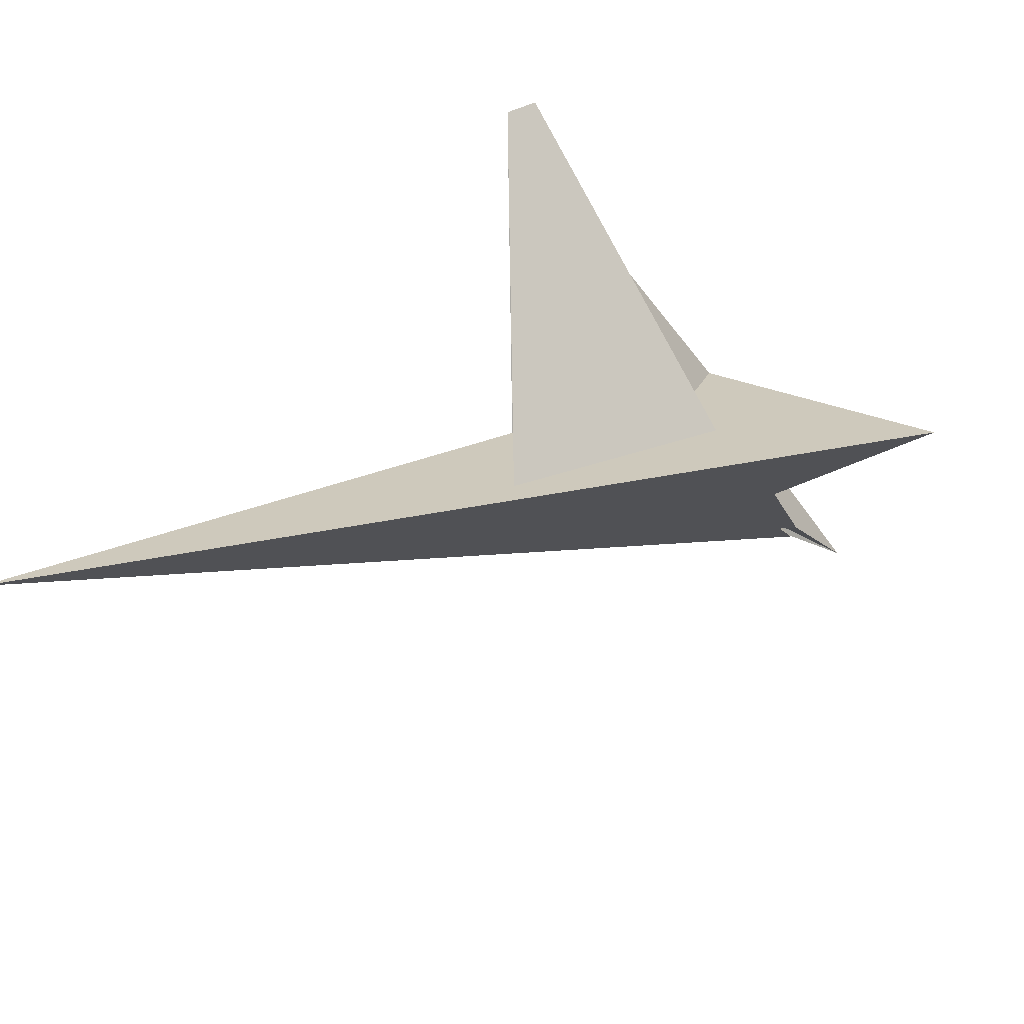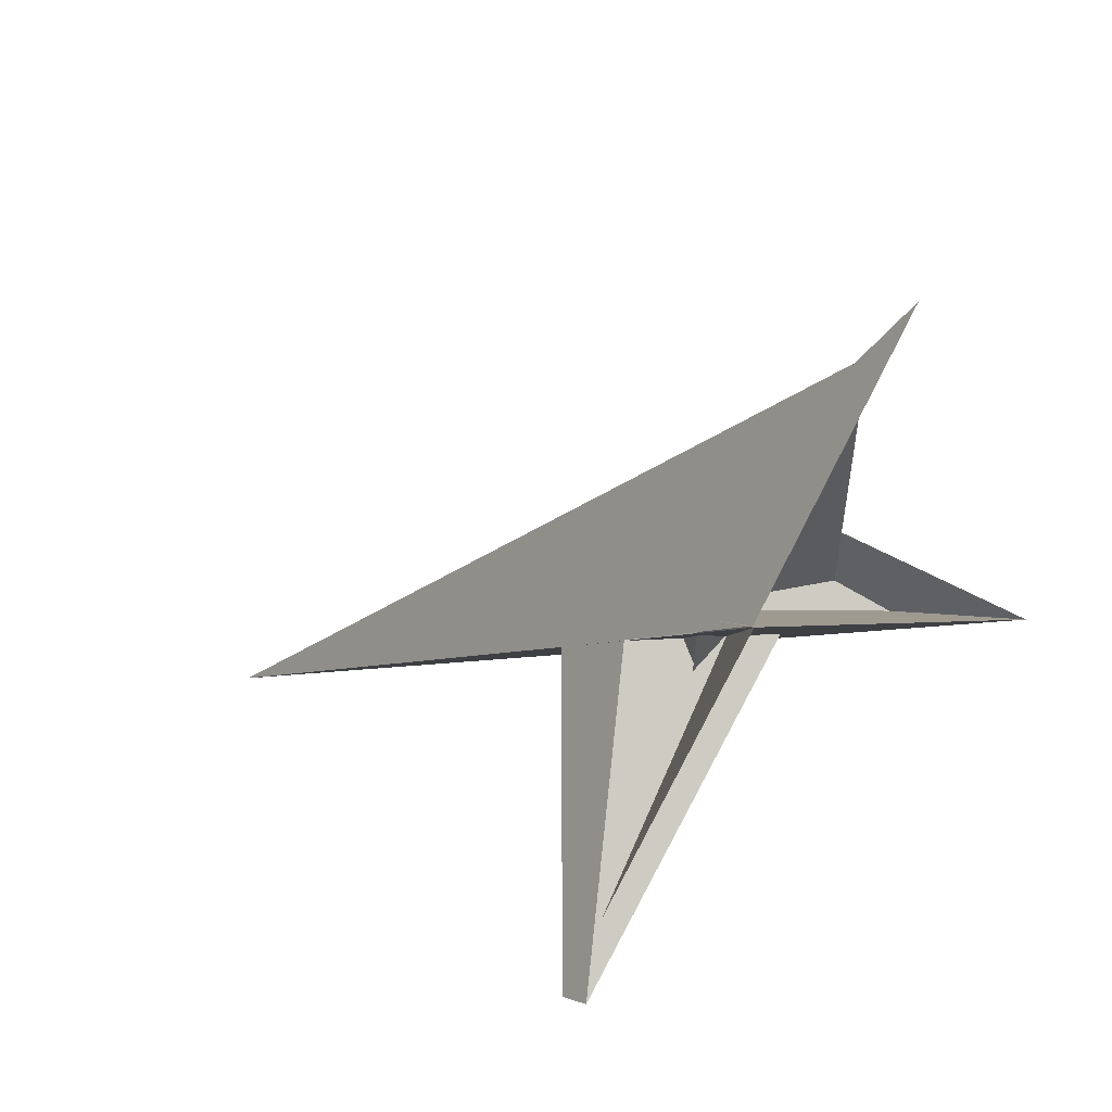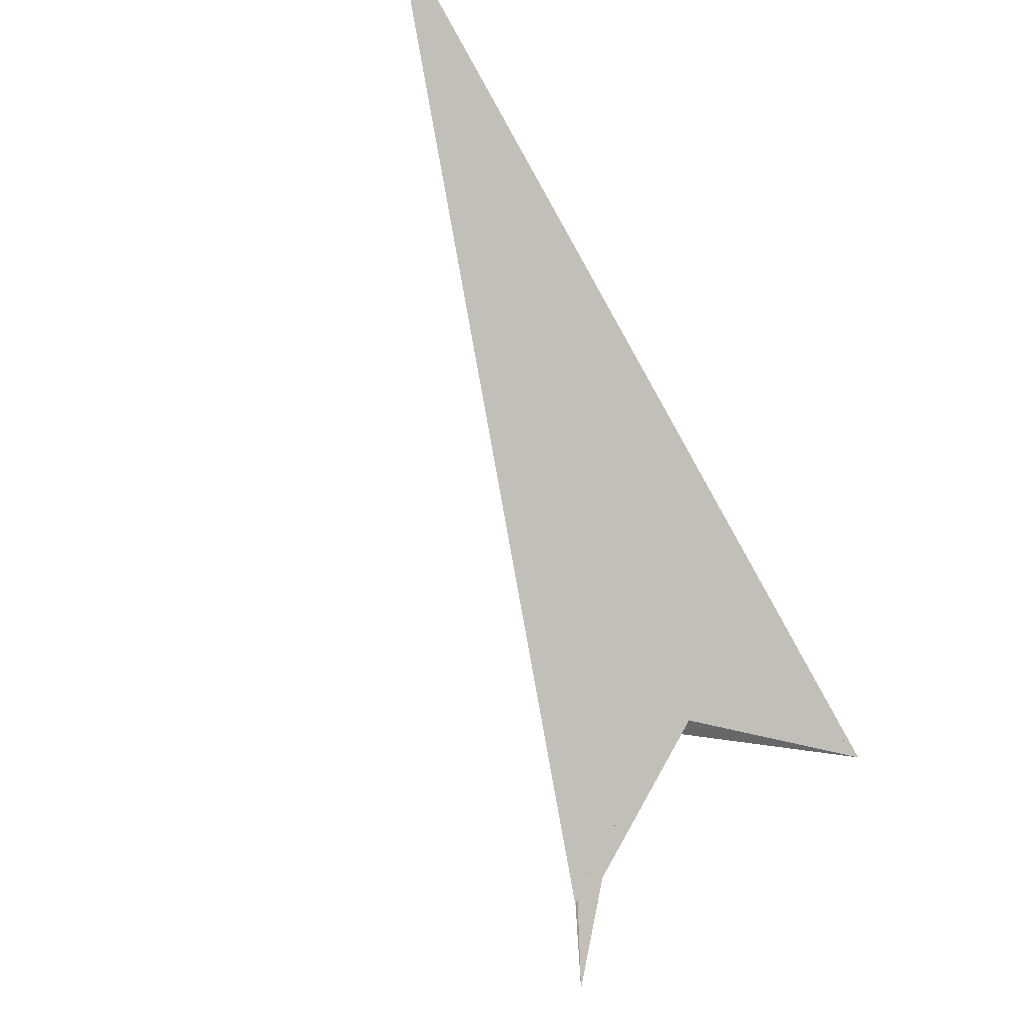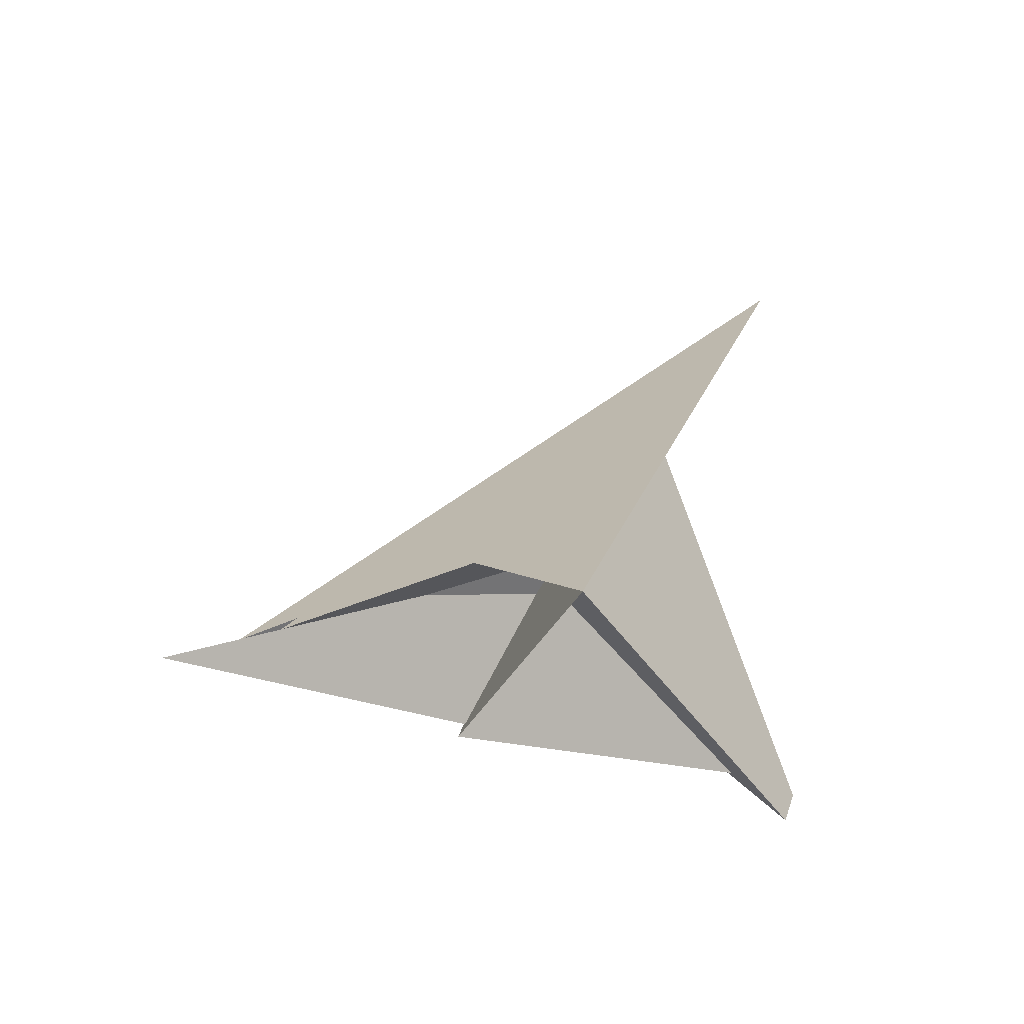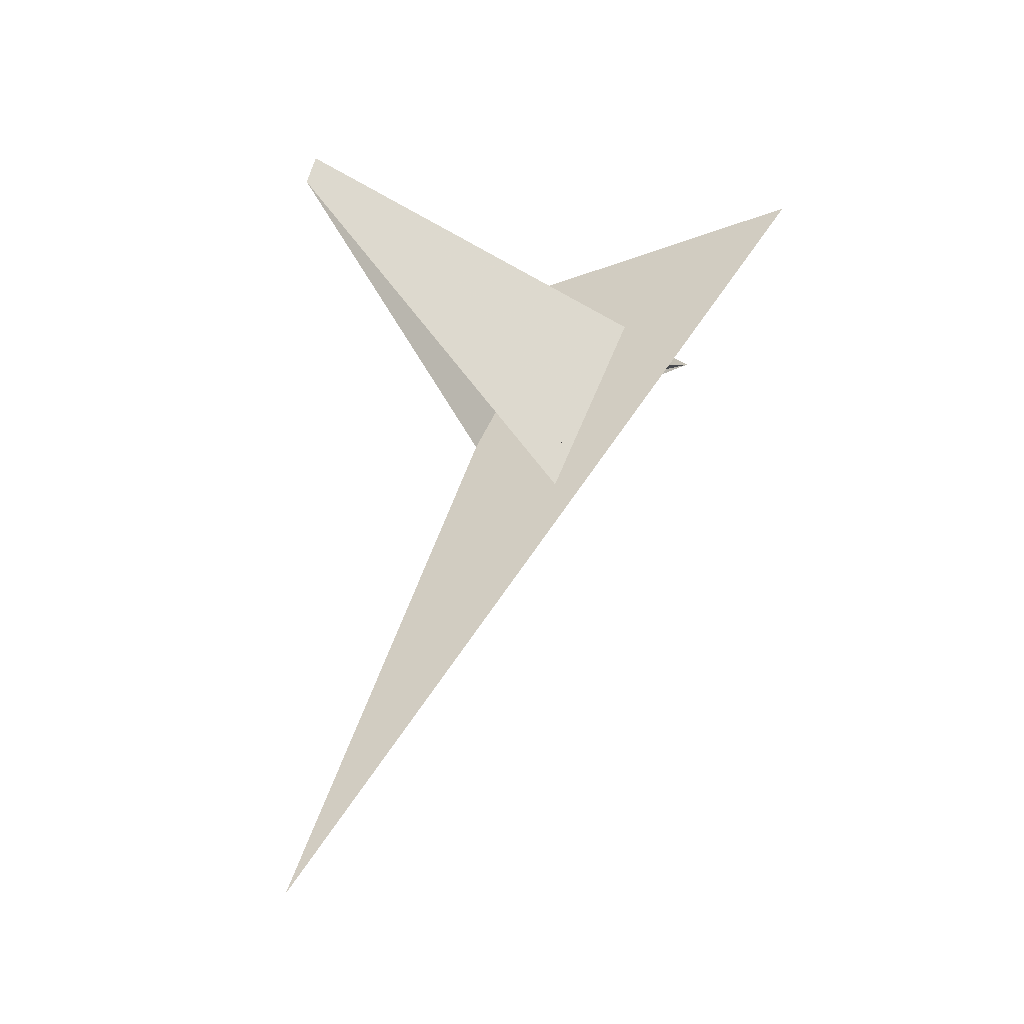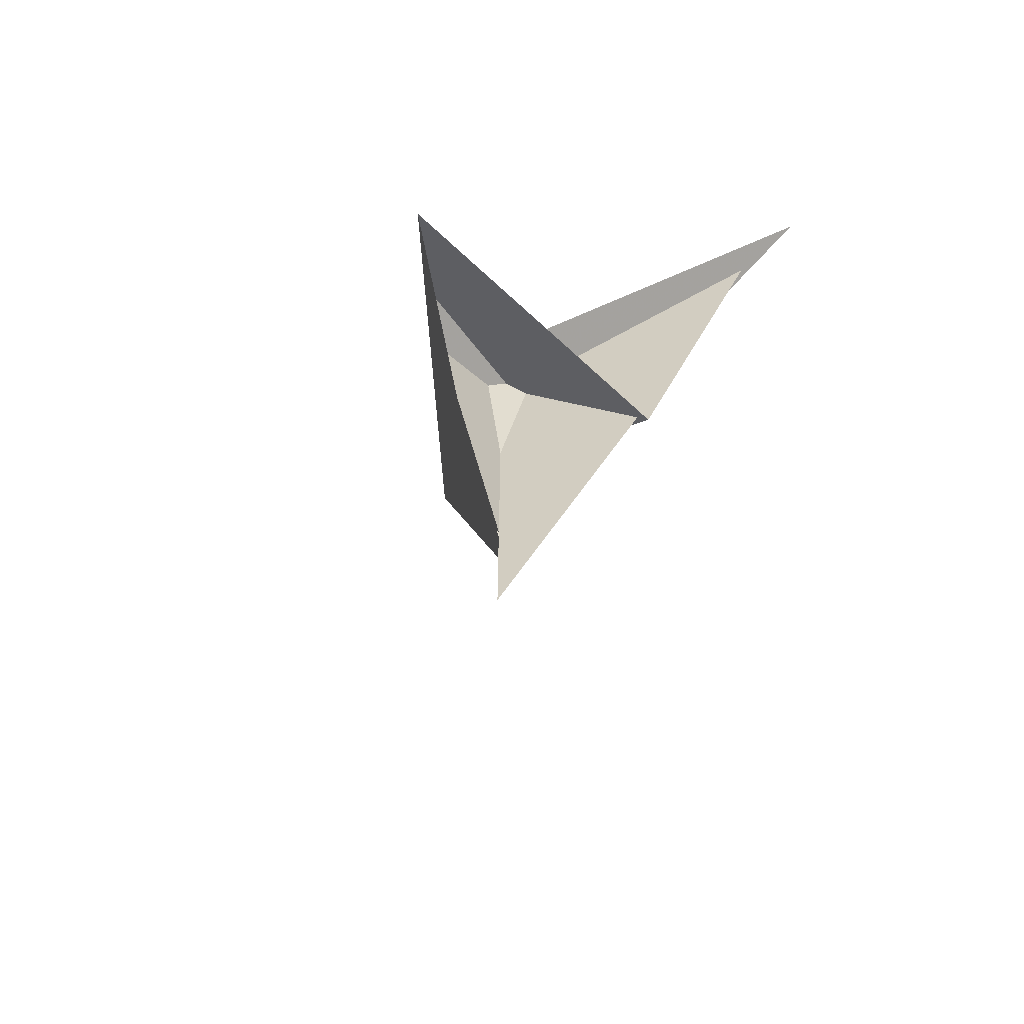
<metadata>
{"format":"obj","ext":"obj","renderer":"f3d","projection":"perspective","resolution":1024,"background":"white","views":[{"elev":60.1,"azim":9.7,"up":"+Y"},{"elev":-57.4,"azim":11.8,"up":"+Z"},{"elev":67.0,"azim":42.6,"up":"+Z"},{"elev":-7.4,"azim":92.5,"up":"+Z"},{"elev":64.6,"azim":-31.9,"up":"+Y"},{"elev":-27.3,"azim":117.3,"up":"+Y"}]}
</metadata>
<code>
v -32.7 11.25 -5.196
v -43.14 62.74 -59.74
v -0.09062 -11.25 -17.55
v -11.41 -1.648 -15.63
v 5.793 -27.03 -4.292
v -9.177 -10.07 -7.388
v -31.44 47.4 -54.57
v -1.23 -1.837 -28.52
v 1.964 -5.438 -27.88
v -42.91 62.62 -59.87
v -17.1 -15.02 9.38
v -2.293 -14.7 -19.33
v 53.31 -71.22 -32.56
v -2.763 -13.37 -20.42
v -37.63 60.45 -65.67
v -10.66 -15.84 -3.902
v -0.04557 -8.263 -32.04
v 39.45 -58.02 -28.04
v -127.9 62.55 80.85
v 11.22 -12.68 -44.53
v 13.61 3.635 -9.158
v 28.67 5.893 -5.634
v 9.87 13.24 -5.92
v 4.99 16.46 -5.465
v -8.661 11.06 -10.01
v -6.409 0.5067 -13.89
v 40.12 -49.12 -25.91
v 7.703 6.506 -13.13
v 6.747 9.248 -15.35
v 5.762 5.948 -15.55
v 11.3 13.44 -10.66
v 14.31 10.11 -5.501
v -1.99 -3.464 -22.75
v 14.42 -1.825 -1.29
v 3.981 8.524 -15.78
v 18.84 8.288 -10.61
v 39.2 14.52 -8.038
v -0.3803 -0.06511 -26.33
v 19.56 5.559 -1.596
v -7.114 25.64 -14.29
v 66.72 13.81 -20.71
v 11.54 -14.14 -47.24
v -26.86 30.32 26.23
v -7.754 27.03 -13.07
f 1 2 10 7 6 11 5 3 4 9 8
f 1 2 15 16 14 12 13 20 17 18 19
f 3 4 26 25 24 23 21 22 27 13 12
f 3 5 34 30 28 29 31 32 33 14 12
f 6 7 35 29 28 21 22 37 36 15 16
f 8 9 17 18 39 23 21 28 30 40 38
f 1 8 38 25 24 31 29 35 42 41 19
f 2 10 44 43 39 23 24 31 32 36 15
f 4 9 17 20 42 41 37 36 32 33 26
f 6 11 43 44 40 38 25 26 33 14 16
f 5 11 43 39 18 19 41 37 22 27 34
f 7 10 44 40 30 34 27 13 20 42 35

</code>
